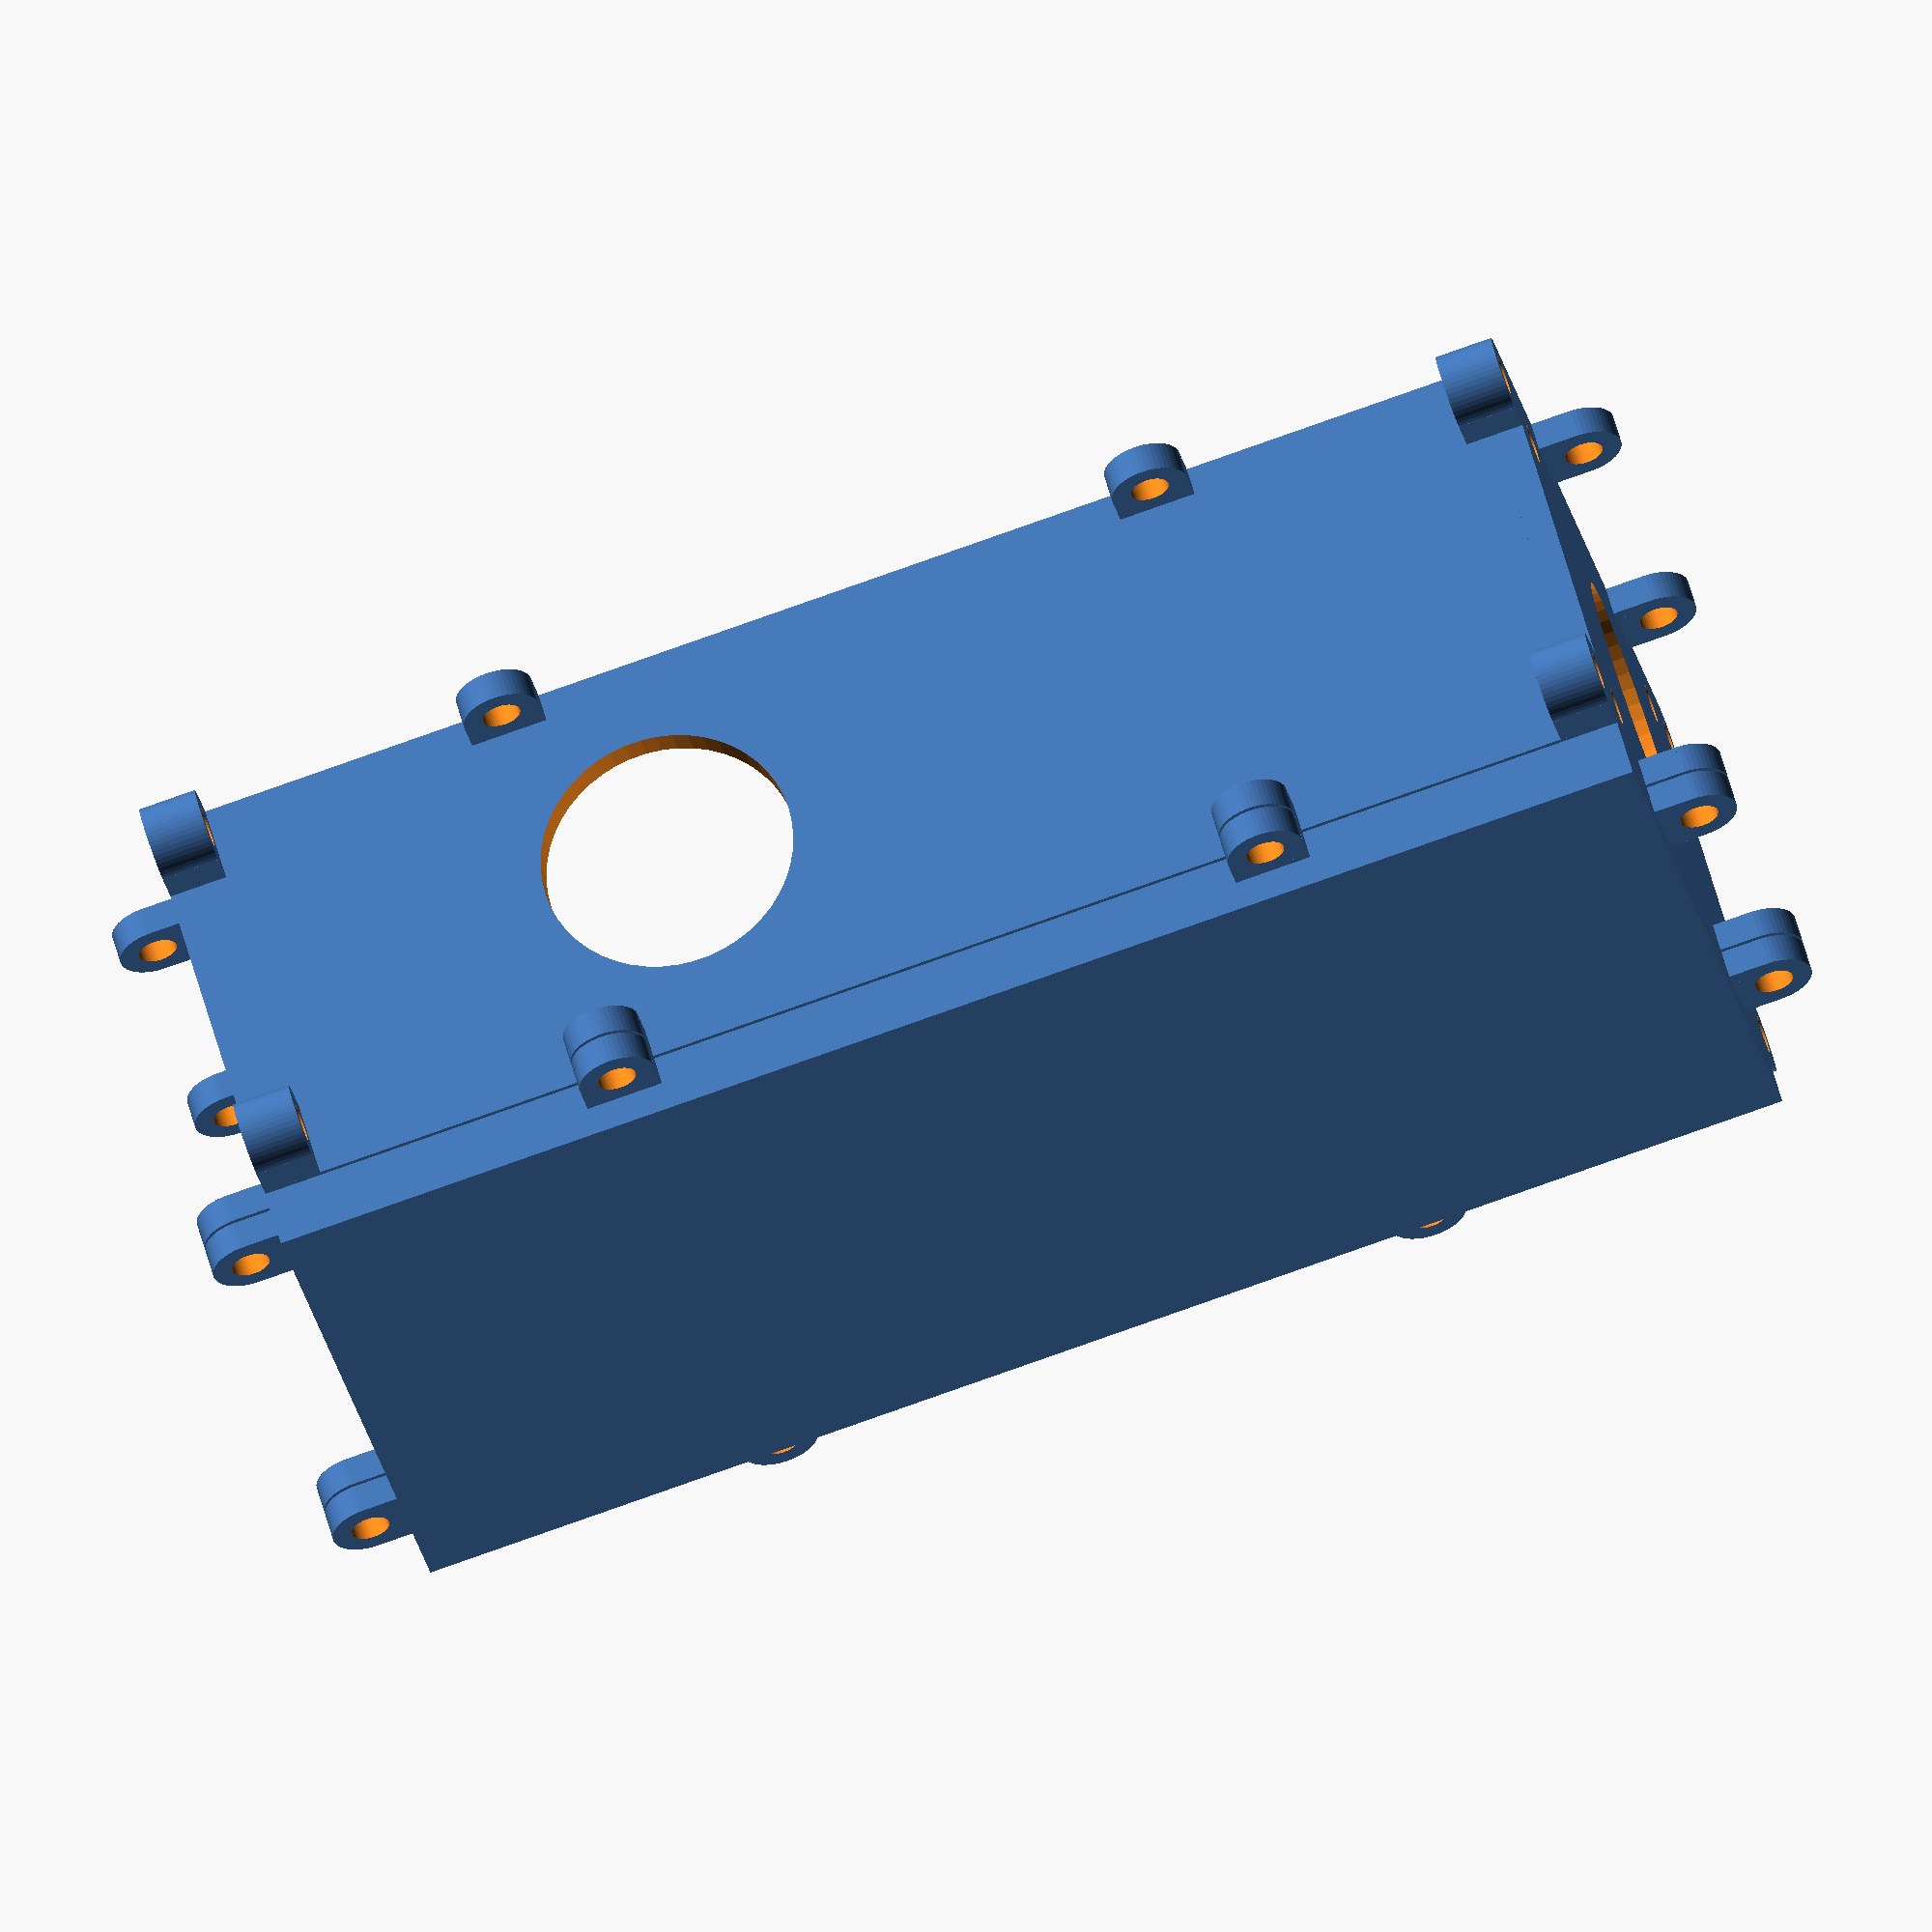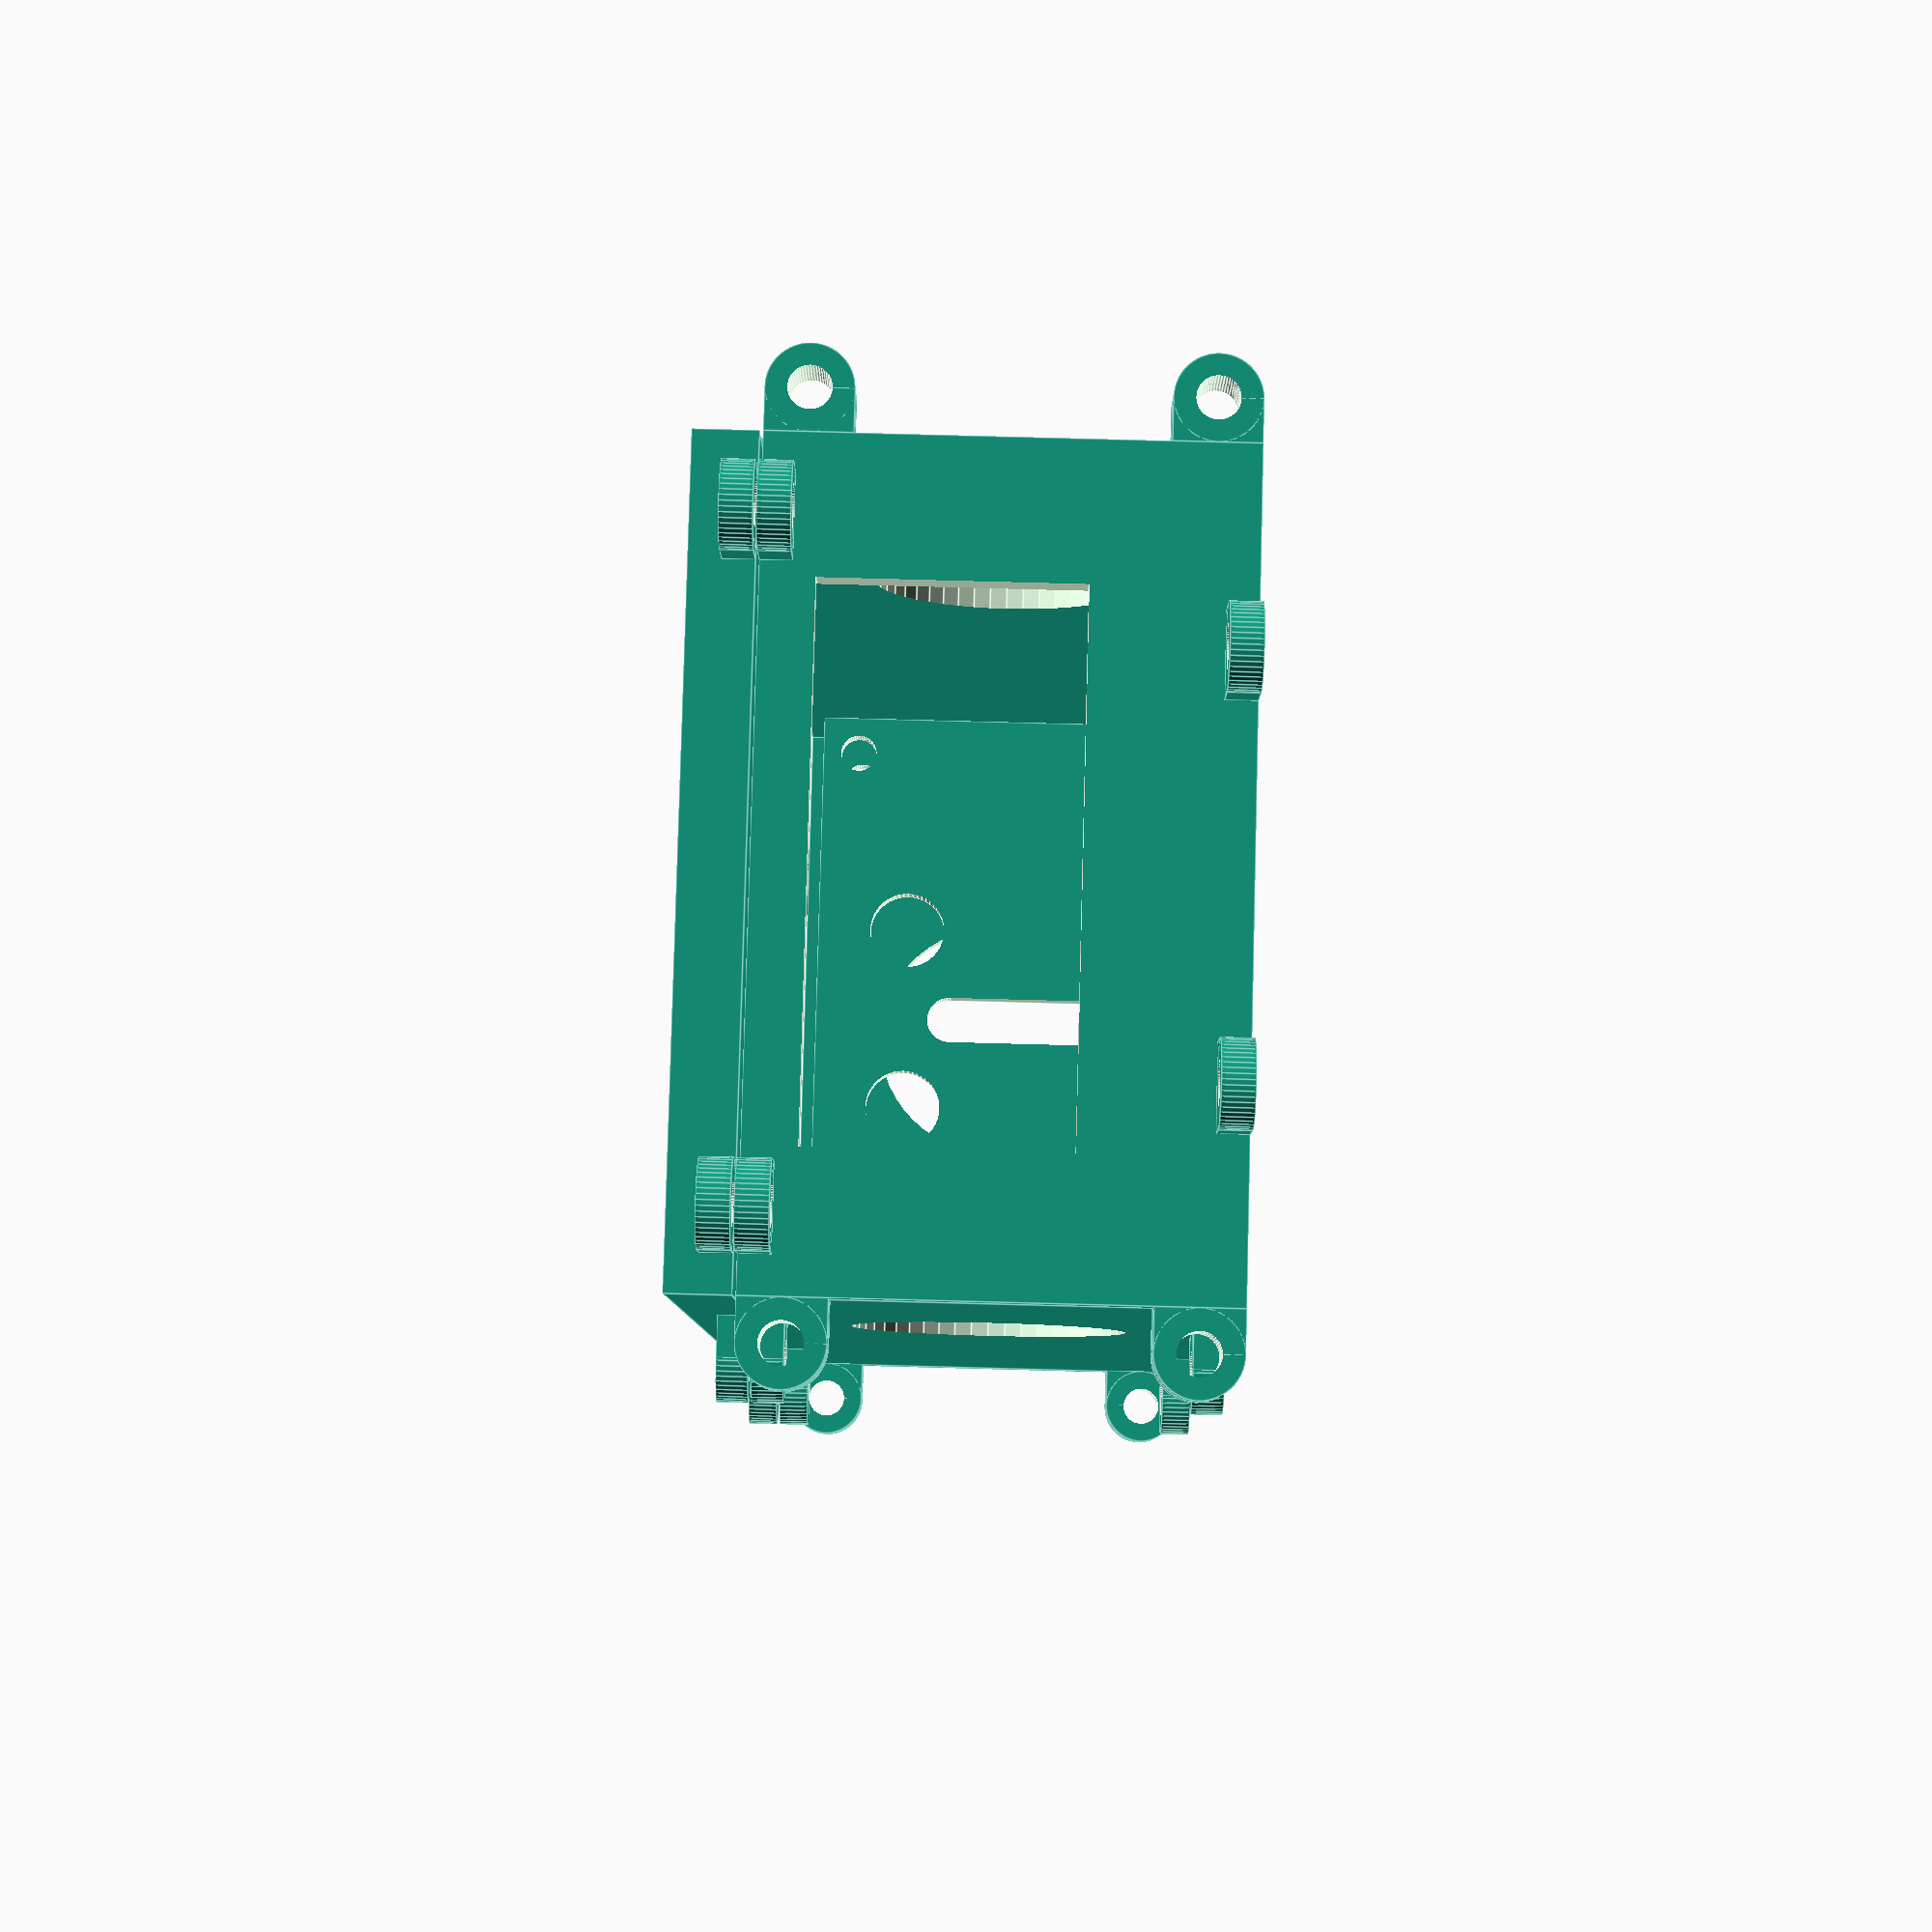
<openscad>
// 24 mm diameter
// 63.5 by 32 mm outer dimensions
//screws: 3 mm
//length required: 25+115 = 140mm
//arduino width: 53.3mm
//arduino length: 101.6mm
//arduino screws: M3-0.5 or UNC 4-40 screws and standoffs, holes are 3.2mm
$fn = 50;
face_x = 76;
side_face_x = 140;
face_y = 44;
face_z = 3;
wire_d = 3.5;
bolt_d = 4;
epsilon = 0.3;
arduino_bolt_d = 2.8; //smaller size to thread


//shape modules
module bolt_hole(in){ 
    difference(){
        union(){
            cube([4,8,face_z]);
            translate([in, 4, 0]){
                cylinder(h = face_z, d = 8);
            }
        }
        translate([in, 4, -epsilon]){
            cylinder(h = face_z+epsilon*2, d = bolt_d);
        }
    }
}
module bottom_bolt_hole(in){
    difference(){
        union(){
            cube([4,8,face_z/2]);
            translate([in, 4, 0]){
                cylinder(h = face_z/2, d = 8);
            }
        }
        translate([in, 4, -epsilon]){
            cylinder(h = face_z+epsilon*2, d = bolt_d);
        }
    }
}
module side_plate(){
    union(){
        difference(){
            cube([face_z, face_y, side_face_x]);
            translate([-face_z,face_y/2,side_face_x*2/3]){
                rotate([0,90,0]){
                    cylinder(h = 10, d = 26 + epsilon);
                }
            }
        }
        translate([-4,0,0]){
            bolt_hole(0);
        }
        translate([-4,0,side_face_x-face_z]){
            bolt_hole(0);
        }
        translate([-4,face_y-8,0]){
            bolt_hole(0);
        }
        translate([-4,face_y-8,side_face_x-face_z]){
            bolt_hole(0);
        }
        translate([-4,face_y,side_face_x*3/4-4]){
            rotate([90,0,0]){
                bolt_hole(0); 
            }
        }
        translate([-4,face_z,side_face_x*3/4-4]){
            rotate([90,0,0]){
                bolt_hole(0); 
            }
        }
        translate([-4,face_y,side_face_x/4-4]){
            rotate([90,0,0]){
                bolt_hole(0); 
            }
        }
        translate([-4,face_z,side_face_x/4-4]){
            rotate([90,0,0]){
                bolt_hole(0); 
            }
        }
    }
}
module front_plate(){
    union(){
        difference(){
            cube ([face_x,face_y,face_z]);
            translate([face_x/2,face_y/2,-epsilon]){
                cylinder(h = 10, d = 26 + epsilon);
            }
            translate([face_x/2 + 30,face_y/2 + 16,-epsilon]){
                cylinder(h = 10, d = bolt_d);
            }
            translate([face_x/2 - 30,face_y/2 + 16,-epsilon]){
                cylinder(h = 10, d = bolt_d);
            }
            translate([face_x/2 - 30,face_y/2 - 16,-epsilon]){
                cylinder(h = 10, d = bolt_d);
            }
            translate([face_x/2 + 30,face_y/2 - 16,-epsilon]){
                cylinder(h = 10, d = bolt_d);
            }
        }
        translate([face_x,0,0]){
            bolt_hole(4);
        }
        translate([face_x,face_y-8,0]){
            bolt_hole(4);
        }
        translate([-4,face_y-8,0]){
            bolt_hole(0);
        }
        translate([-4,0,0]){
            bolt_hole(0);
        }
        translate([face_x/4+4,face_z,-4]){
            rotate([90,-90,0]) bolt_hole(0);
        }
        translate([face_x/4+4,face_y,-4]){
            rotate([90,-90,0]) bolt_hole(0);
        }
        translate([3*face_x/4+4,face_z,-4]){
            rotate([90,-90,0]) bolt_hole(0);
        }
        translate([3*face_x/4+4,face_y,-4]){
            rotate([90,-90,0]) bolt_hole(0);
        }
    }
}
module back_plate(){
    union(){
        difference(){
            cube ([face_x,face_y,face_z]);
            translate([face_x/2,face_y/2-5,-epsilon]){
                    cube([50,face_y-20,10], center = true);
            }
        }
        translate([face_x,0,0]){
            bolt_hole(4);
        }
        translate([face_x,face_y-8,0]){
            bolt_hole(4);
        }
        translate([-4,face_y-8,0]){
            bolt_hole(0);
        }
        translate([-4,0,0]){
            bolt_hole(0);
        }
        translate([face_x/10-4,face_z,4+face_z]){
            rotate([90,90,0]) bolt_hole(0);
        }
        translate([face_x/4-4,face_y,4+face_z]){
            rotate([90,90,0]) bolt_hole(0);
        }
        translate([9*face_x/10-4,face_z,4+face_z]){
            rotate([90,90,0]) bolt_hole(0);
        }
        translate([3*face_x/4-4,face_y,4+face_z]){
            rotate([90,90,0]) bolt_hole(0);
        }
    }
}
module holder_plate(){
    difference(){
        translate([4,2,0]){
            cube ([face_x-8,face_y-4,face_z]);
        }
        translate([face_x/2 + 30,face_y/2 + 16,-epsilon]){
            cylinder(h = 10, d = bolt_d);
        }
        translate([face_x/2 - 30,face_y/2 + 16,-epsilon]){
            cylinder(h = 10, d = bolt_d);
        }
        translate([face_x/2 - 30,face_y/2 - 16,-epsilon]){
            cylinder(h = 10, d = bolt_d);
        }
        translate([face_x/2 + 30,face_y/2 - 16,-epsilon]){
            cylinder(h = 10, d = bolt_d);
        }
        translate([face_x/2-2.5, face_y/2-5,-epsilon]){
            cube([5, face_y/2+5+epsilon, face_z*2]);
            translate([2.5,0,0]){
                cylinder(h=face_z*2, d=5);
            }
        }
        translate([face_x/2 - 10, face_y/2 - 10, -epsilon]){
            cylinder(h = 10, d = 8 + epsilon);
        }
        translate([face_x/2 + 10, face_y/2 - 10, -epsilon]){
            cylinder(h = 10, d = 8 + epsilon);
        }
    }
}
module bottom_plate(){
    union(){
        difference(){
            cube([face_x,face_z*2,side_face_x+face_z*2]);
            translate([face_x/2+53.3/2,face_z-1.5,side_face_x]){
                    rotate([90,90,180]){
                        arduino_plate();
                    }
            }
        }
        translate([face_x/4+4,face_z*2,-4]){
            rotate([90,-90,0]) bolt_hole(0);
        }
        translate([3*face_x/4+4,face_z*2,-4]){
            rotate([90,-90,0]) bolt_hole(0);
        }
        translate([9*face_x/10-4,face_z*2,side_face_x+face_z*2+4]){
            rotate([90,90,0]) bolt_hole(0);
        }
        translate([face_x/10-4,face_z*2,side_face_x+face_z*2+4]){
            rotate([90,90,0]) bolt_hole(0);
        }
        translate([face_x+4,face_z*2,side_face_x/4+face_z+4]){
            rotate([90,180,0]) bolt_hole(0);
        }
        translate([face_x+4,face_z*2,3*side_face_x/4+face_z+4]){
            rotate([90,180,0]) bolt_hole(0);
        }
        translate([-4,face_z*2,3*side_face_x/4+face_z-3.75]){
            rotate([90,0,0]) bolt_hole(0);
        }
        translate([-4,face_z*2,side_face_x/4+face_z-3.75]){
            rotate([90,0,0]) bolt_hole(0);
        }
    }
}
module arduino_plate(){
   // cube([114.3,57.15,10]);
    translate([13.97,2.54,0]) cylinder(h=face_z*1.5+epsilon,d=arduino_bolt_d);
    translate([15.24,50.8,0]) cylinder(h=face_z*1.5+epsilon,d=arduino_bolt_d);
    translate([90.17,50.8,0]) cylinder(h=face_z*1.5+epsilon,d=arduino_bolt_d);
    translate([96.52,2.54,0]) cylinder(h=face_z*1.5+epsilon,d=arduino_bolt_d);
    translate([66.04,35.56,0]) cylinder(h=face_z*1.5+epsilon,d=arduino_bolt_d);
    translate([66.04,7.62,0]) cylinder(h=face_z*1.5+epsilon,d=arduino_bolt_d);
}

//placement

rotate([90,0,0]){
    front_plate();
    translate([0,-face_z*2-epsilon,0]){
        bottom_plate();
    }
    translate([0,0,side_face_x+face_z]){
        back_plate();
    }
    translate([0,0,20]){
        holder_plate();
    }
    translate([0,0,face_z+epsilon]){
        side_plate();
    }
    mirror([1,0,0]){
        translate([-face_x,0,face_z]){
            side_plate();
        }   
    }
}





</openscad>
<views>
elev=120.0 azim=102.0 roll=15.4 proj=o view=solid
elev=96.5 azim=0.5 roll=268.5 proj=p view=edges
</views>
